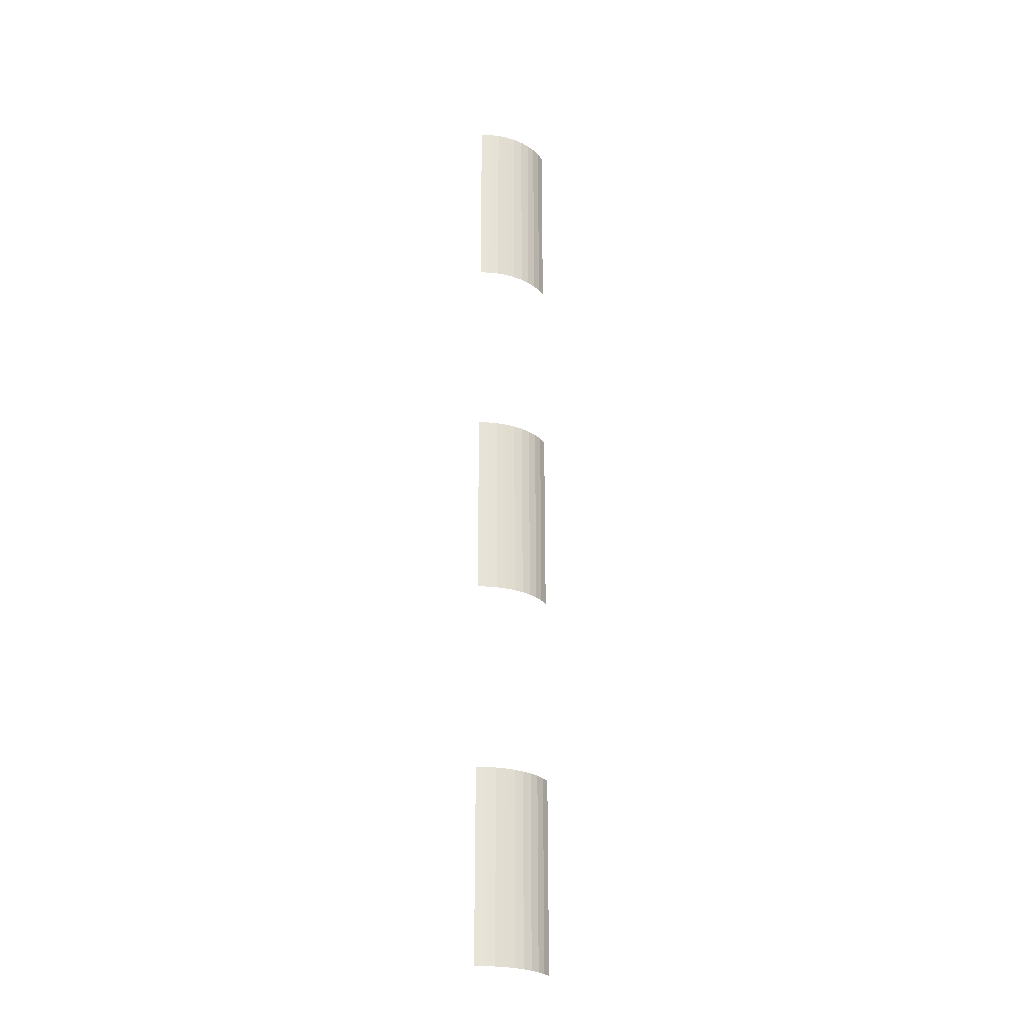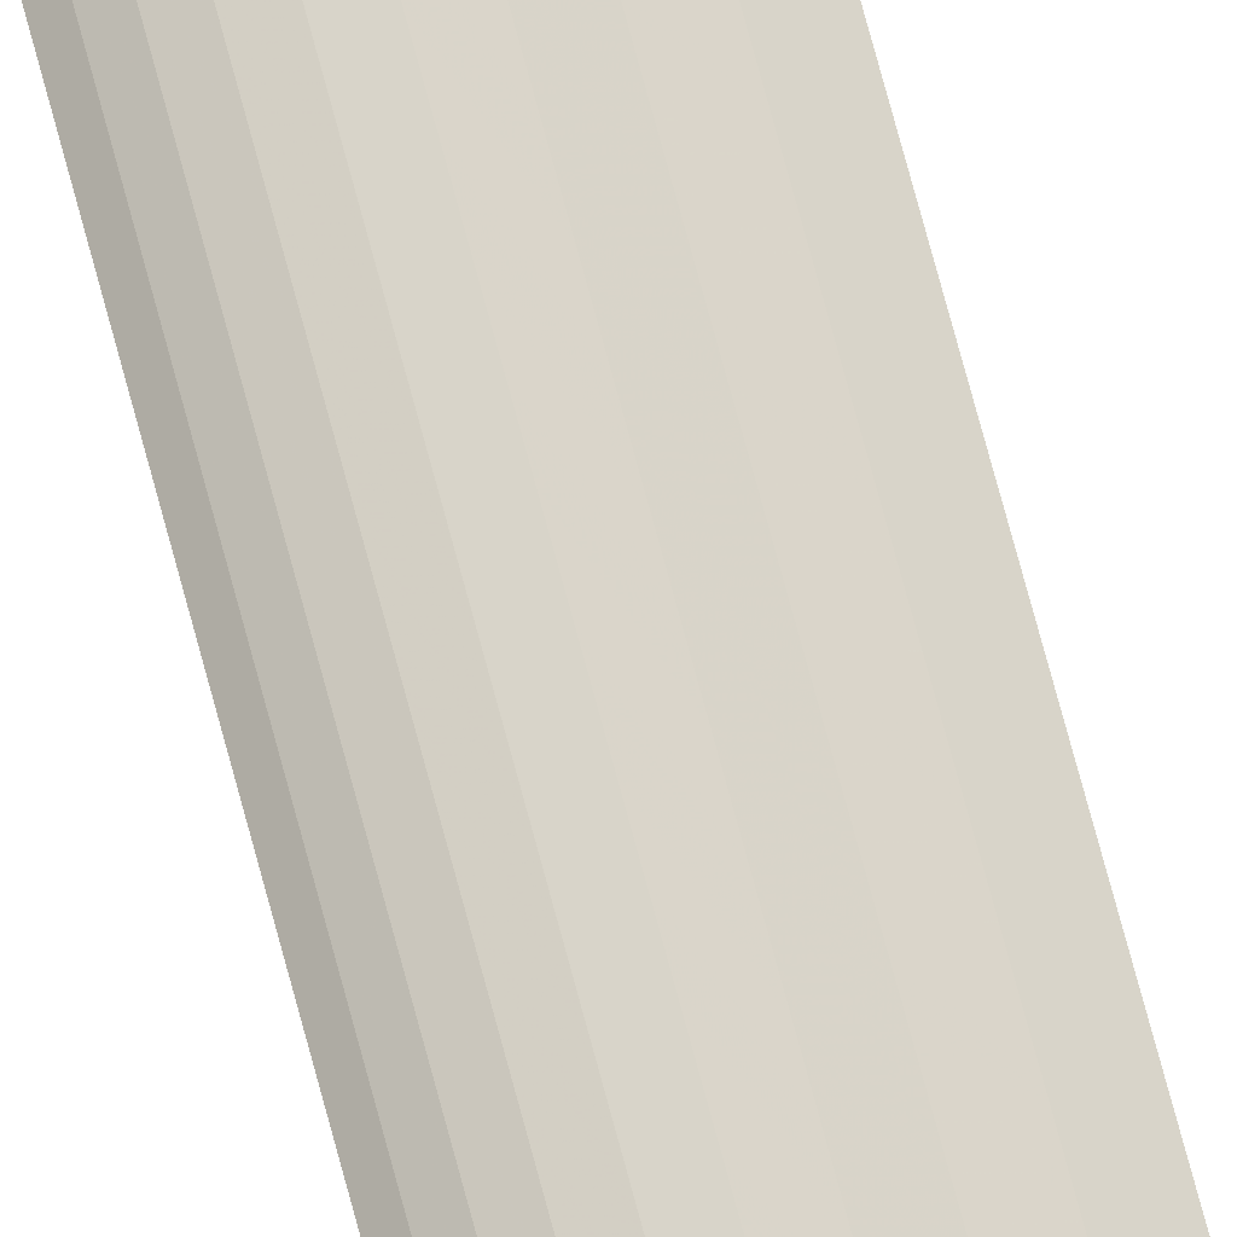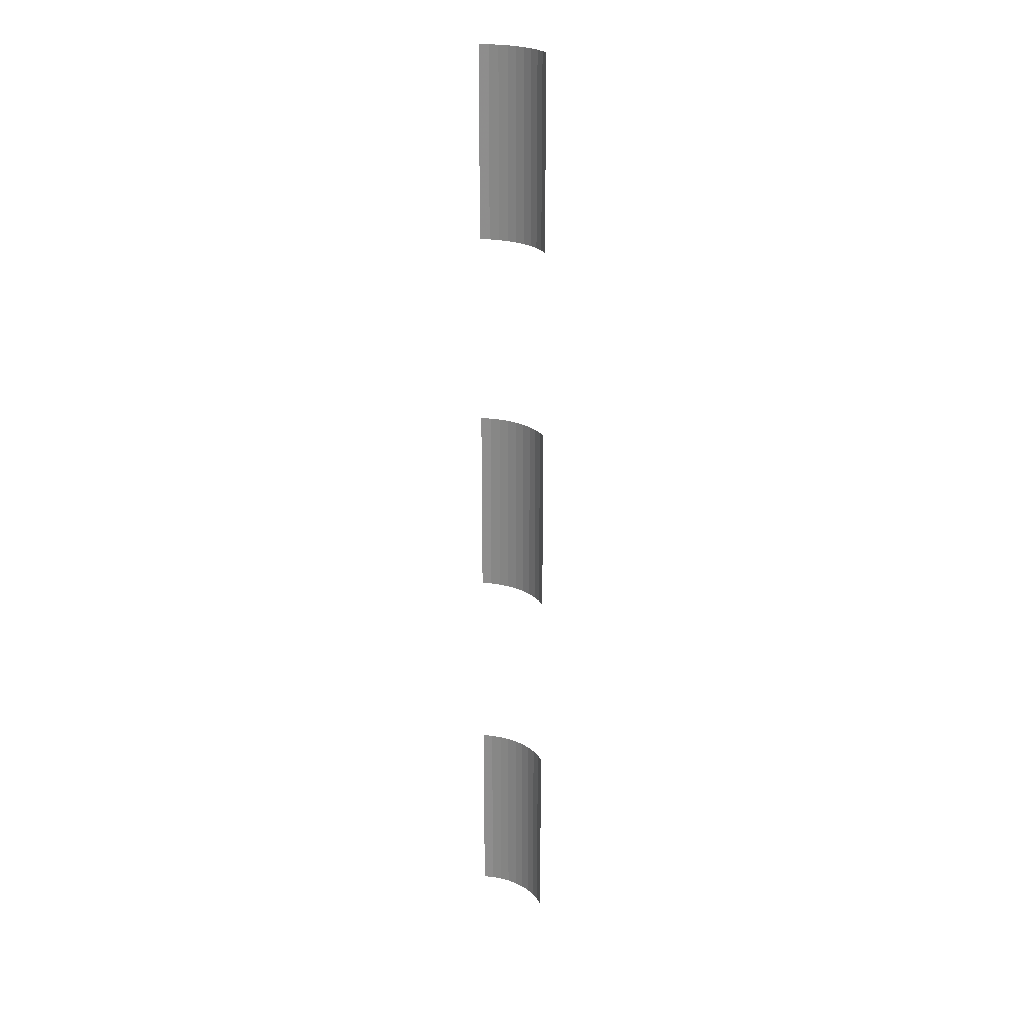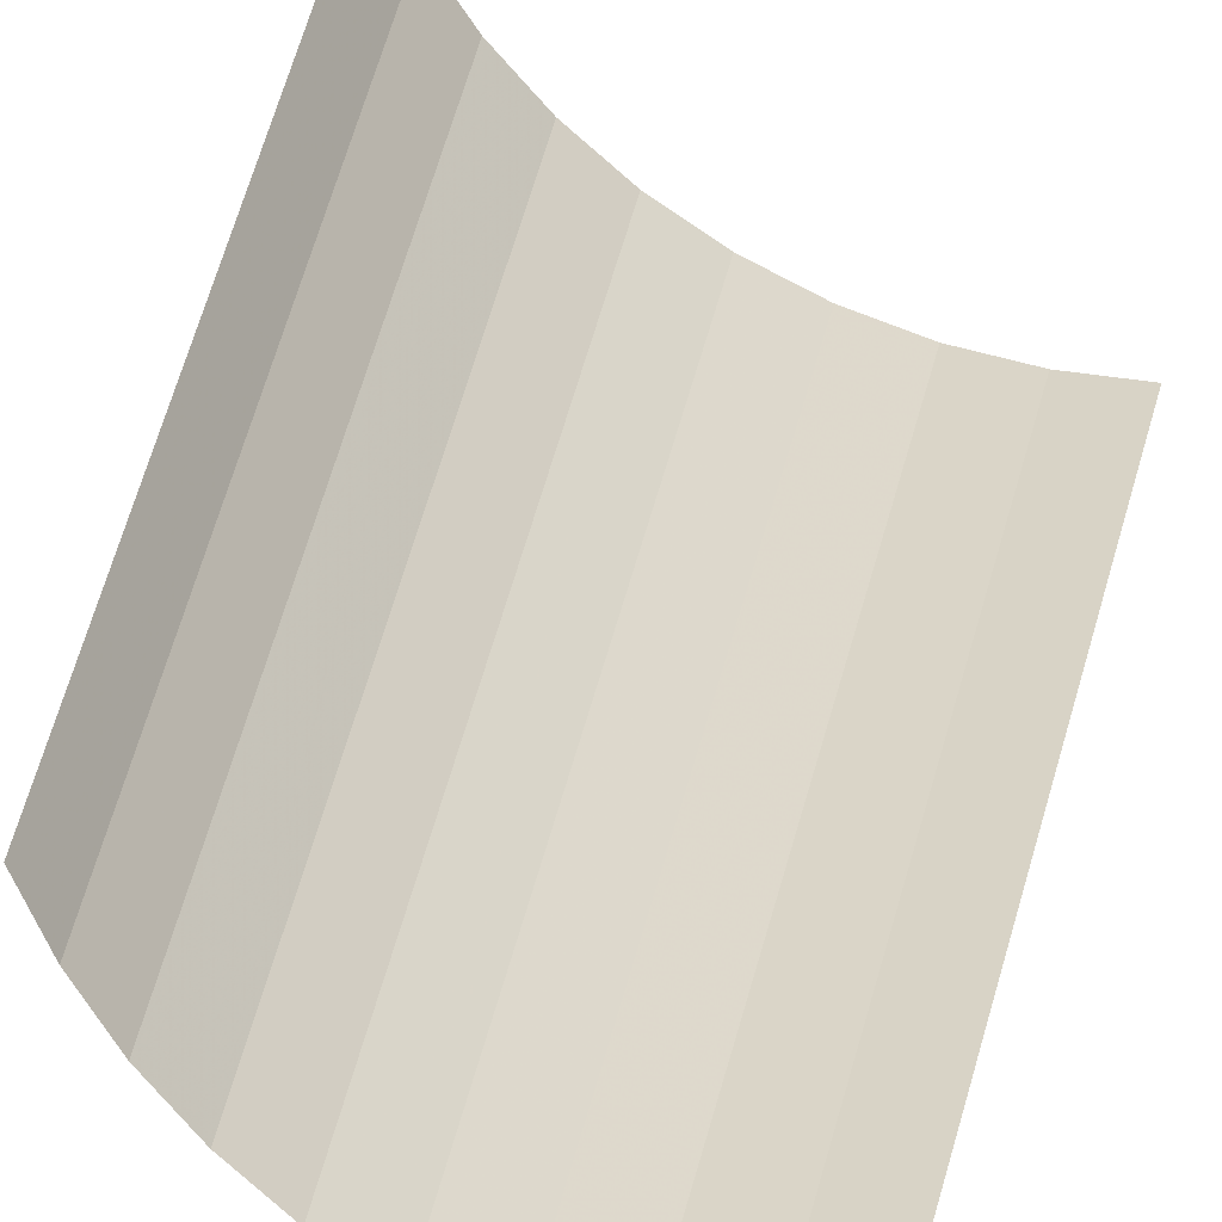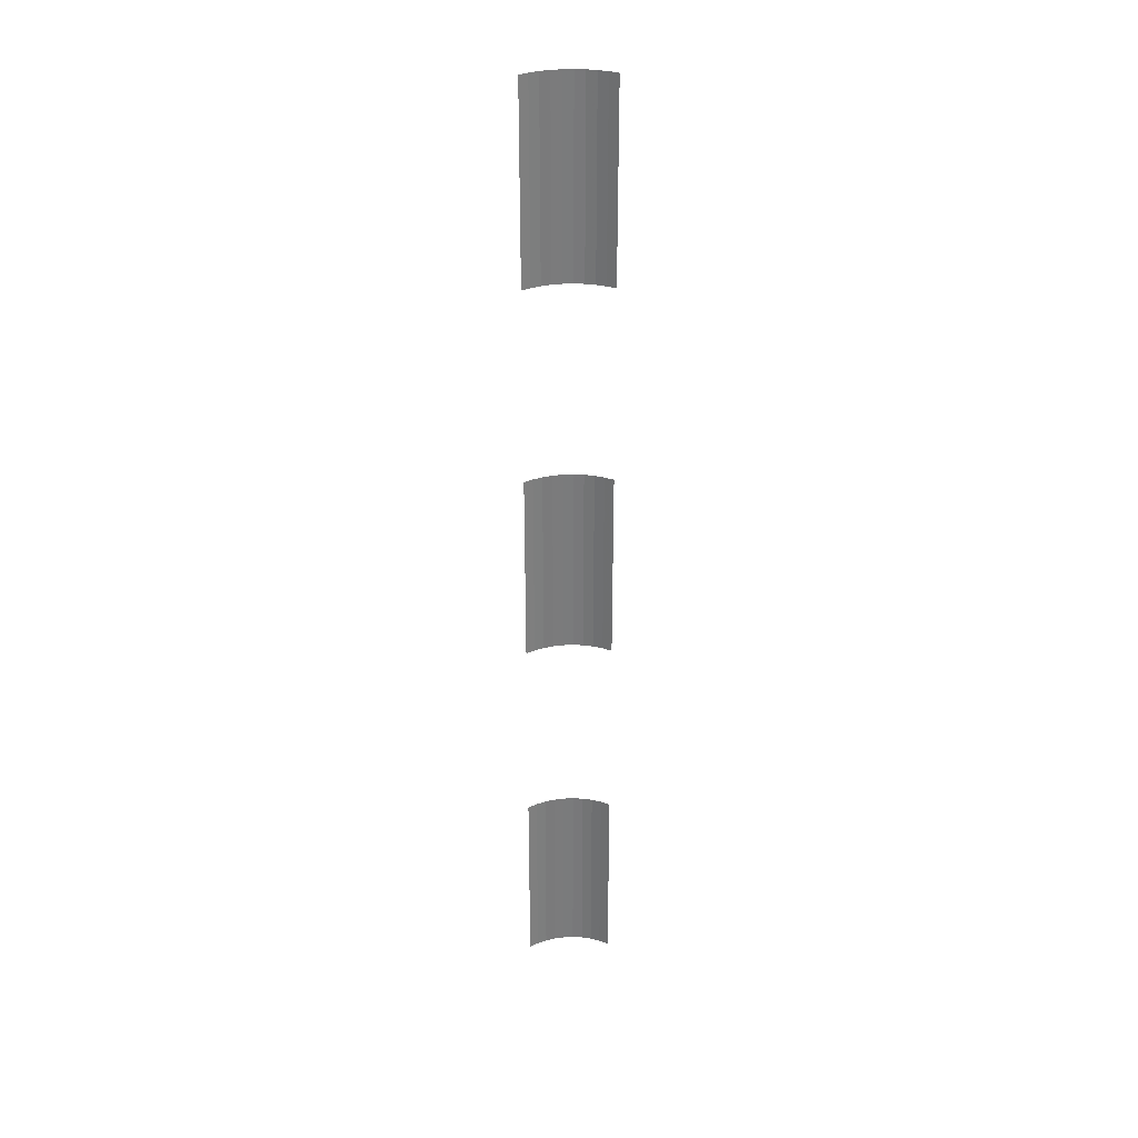
<metadata>
{"format":"obj","ext":"obj","renderer":"f3d","projection":"perspective","resolution":1024,"background":"white","views":[{"elev":-26.3,"azim":1.0,"up":"+Z"},{"elev":77.3,"azim":164.8,"up":"+Y"},{"elev":23.4,"azim":-106.5,"up":"+Z"},{"elev":26.8,"azim":-171.9,"up":"+Y"},{"elev":32.0,"azim":-149.6,"up":"+Z"}]}
</metadata>
<code>
v 0 -0.285 -6
v 0.1024 -0.2782 -6
v 0.1024 -0.2782 -4
v 0 -0.285 -4
v 0.1024 -0.2782 -6
v 0.2032 -0.2582 -6
v 0.2032 -0.2582 -4
v 0.1024 -0.2782 -4
v 0.2032 -0.2582 -6
v 0.3004 -0.2253 -6
v 0.3004 -0.2253 -4
v 0.2032 -0.2582 -4
v 0.3004 -0.2253 -6
v 0.3925 -0.1798 -6
v 0.3925 -0.1798 -4
v 0.3004 -0.2253 -4
v 0.3925 -0.1798 -6
v 0.4779 -0.1228 -6
v 0.4779 -0.1228 -4
v 0.3925 -0.1798 -4
v 0.4779 -0.1228 -6
v 0.5551 -0.05507 -6
v 0.5551 -0.05507 -4
v 0.4779 -0.1228 -4
v 0.5551 -0.05507 -6
v 0.6228 0.02209 -6
v 0.6228 0.02209 -4
v 0.5551 -0.05507 -4
v 0.6228 0.02209 -6
v 0.6798 0.1075 -6
v 0.6798 0.1075 -4
v 0.6228 0.02209 -4
v 0.6798 0.1075 -6
v 0.7253 0.1996 -6
v 0.7253 0.1996 -4
v 0.6798 0.1075 -4
v 0 -0.285 -10
v 0.1024 -0.2782 -10
v 0.1024 -0.2782 -8
v 0 -0.285 -8
v 0.1024 -0.2782 -10
v 0.2032 -0.2582 -10
v 0.2032 -0.2582 -8
v 0.1024 -0.2782 -8
v 0.2032 -0.2582 -10
v 0.3004 -0.2253 -10
v 0.3004 -0.2253 -8
v 0.2032 -0.2582 -8
v 0.3004 -0.2253 -10
v 0.3925 -0.1798 -10
v 0.3925 -0.1798 -8
v 0.3004 -0.2253 -8
v 0.3925 -0.1798 -10
v 0.4779 -0.1228 -10
v 0.4779 -0.1228 -8
v 0.3925 -0.1798 -8
v 0.4779 -0.1228 -10
v 0.5551 -0.05507 -10
v 0.5551 -0.05507 -8
v 0.4779 -0.1228 -8
v 0.5551 -0.05507 -10
v 0.6228 0.02209 -10
v 0.6228 0.02209 -8
v 0.5551 -0.05507 -8
v 0.6228 0.02209 -10
v 0.6798 0.1075 -10
v 0.6798 0.1075 -8
v 0.6228 0.02209 -8
v 0.6798 0.1075 -10
v 0.7253 0.1996 -10
v 0.7253 0.1996 -8
v 0.6798 0.1075 -8
v 0 -0.285 -14
v 0.1024 -0.2782 -14
v 0.1024 -0.2782 -12
v 0 -0.285 -12
v 0.1024 -0.2782 -14
v 0.2032 -0.2582 -14
v 0.2032 -0.2582 -12
v 0.1024 -0.2782 -12
v 0.2032 -0.2582 -14
v 0.3004 -0.2253 -14
v 0.3004 -0.2253 -12
v 0.2032 -0.2582 -12
v 0.3004 -0.2253 -14
v 0.3925 -0.1798 -14
v 0.3925 -0.1798 -12
v 0.3004 -0.2253 -12
v 0.3925 -0.1798 -14
v 0.4779 -0.1228 -14
v 0.4779 -0.1228 -12
v 0.3925 -0.1798 -12
v 0.4779 -0.1228 -14
v 0.5551 -0.05507 -14
v 0.5551 -0.05507 -12
v 0.4779 -0.1228 -12
v 0.5551 -0.05507 -14
v 0.6228 0.02209 -14
v 0.6228 0.02209 -12
v 0.5551 -0.05507 -12
v 0.6228 0.02209 -14
v 0.6798 0.1075 -14
v 0.6798 0.1075 -12
v 0.6228 0.02209 -12
v 0.6798 0.1075 -14
v 0.7253 0.1996 -14
v 0.7253 0.1996 -12
v 0.6798 0.1075 -12
g mesh6833398
f 1 2 3
f 3 4 1
f 5 6 7
f 7 8 5
f 9 10 11
f 11 12 9
f 13 14 15
f 15 16 13
f 17 18 19
f 19 20 17
f 21 22 23
f 23 24 21
f 25 26 27
f 27 28 25
f 29 30 31
f 31 32 29
f 33 34 35
f 35 36 33
g mesh6833399
f 37 38 39
f 39 40 37
f 41 42 43
f 43 44 41
f 45 46 47
f 47 48 45
f 49 50 51
f 51 52 49
f 53 54 55
f 55 56 53
f 57 58 59
f 59 60 57
f 61 62 63
f 63 64 61
f 65 66 67
f 67 68 65
f 69 70 71
f 71 72 69
g mesh6833400
f 73 74 75
f 75 76 73
f 77 78 79
f 79 80 77
f 81 82 83
f 83 84 81
f 85 86 87
f 87 88 85
f 89 90 91
f 91 92 89
f 93 94 95
f 95 96 93
f 97 98 99
f 99 100 97
f 101 102 103
f 103 104 101
f 105 106 107
f 107 108 105

</code>
